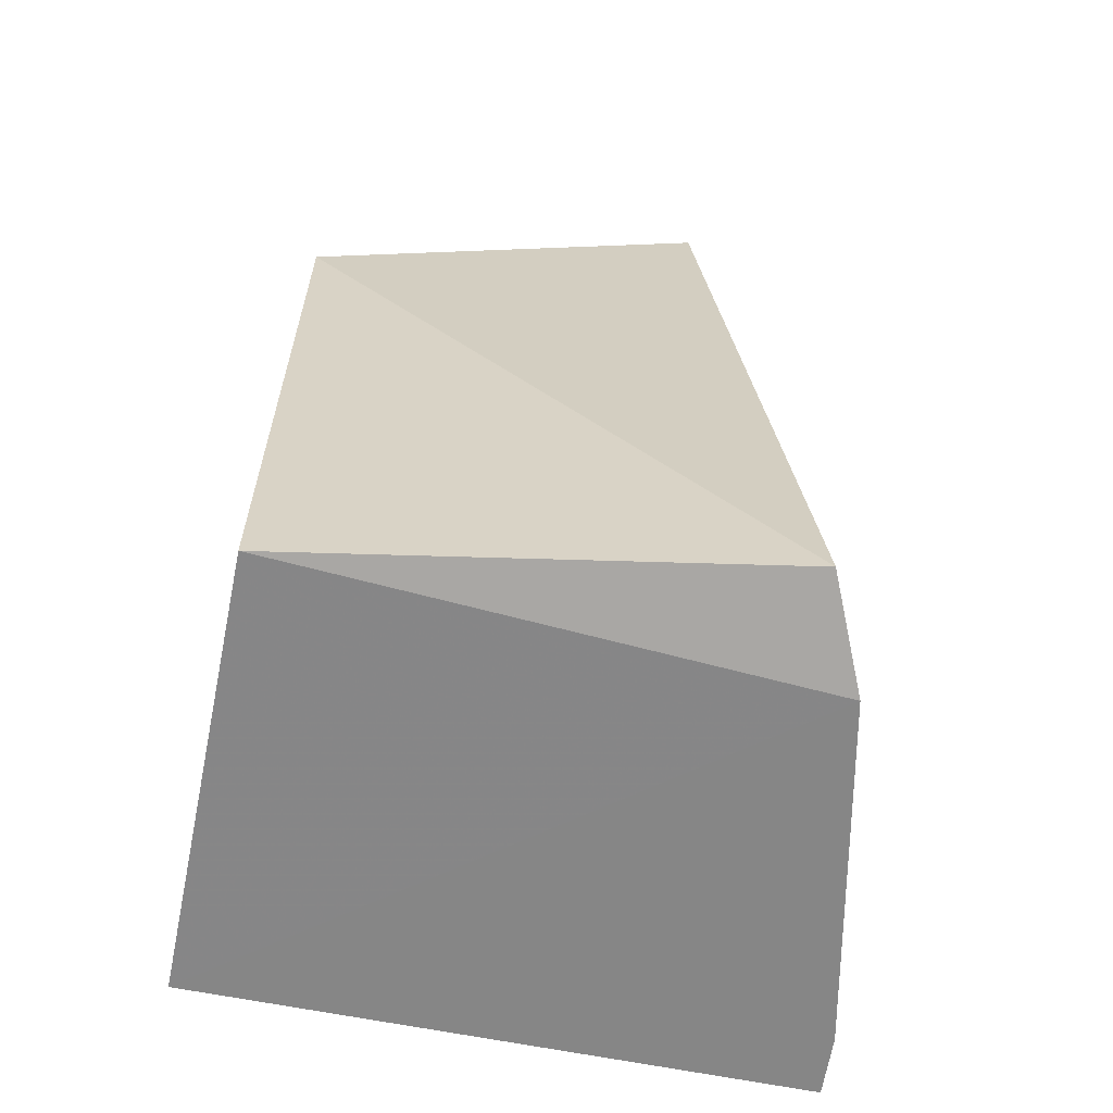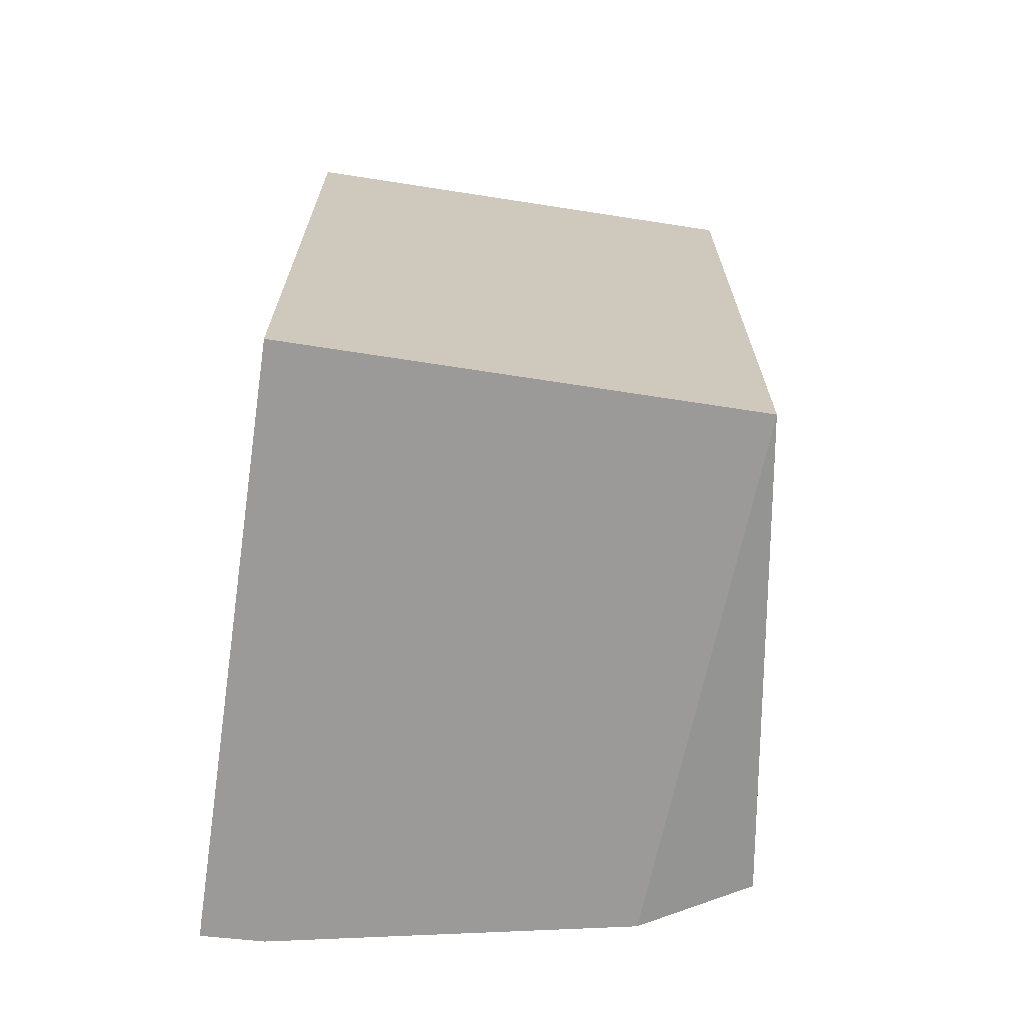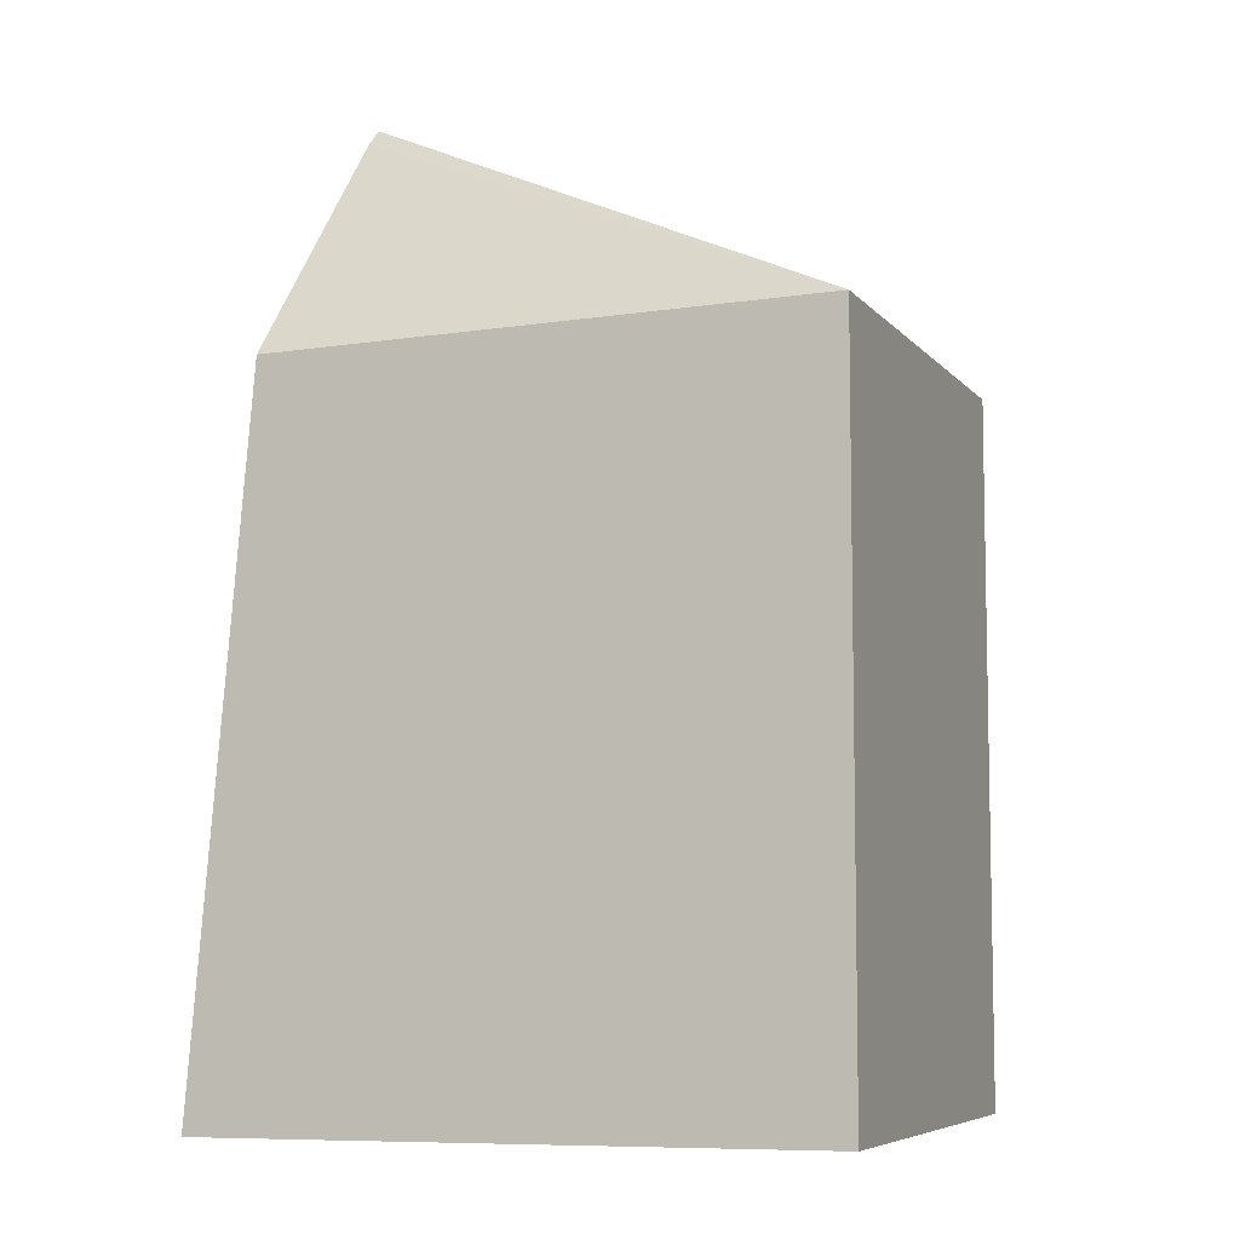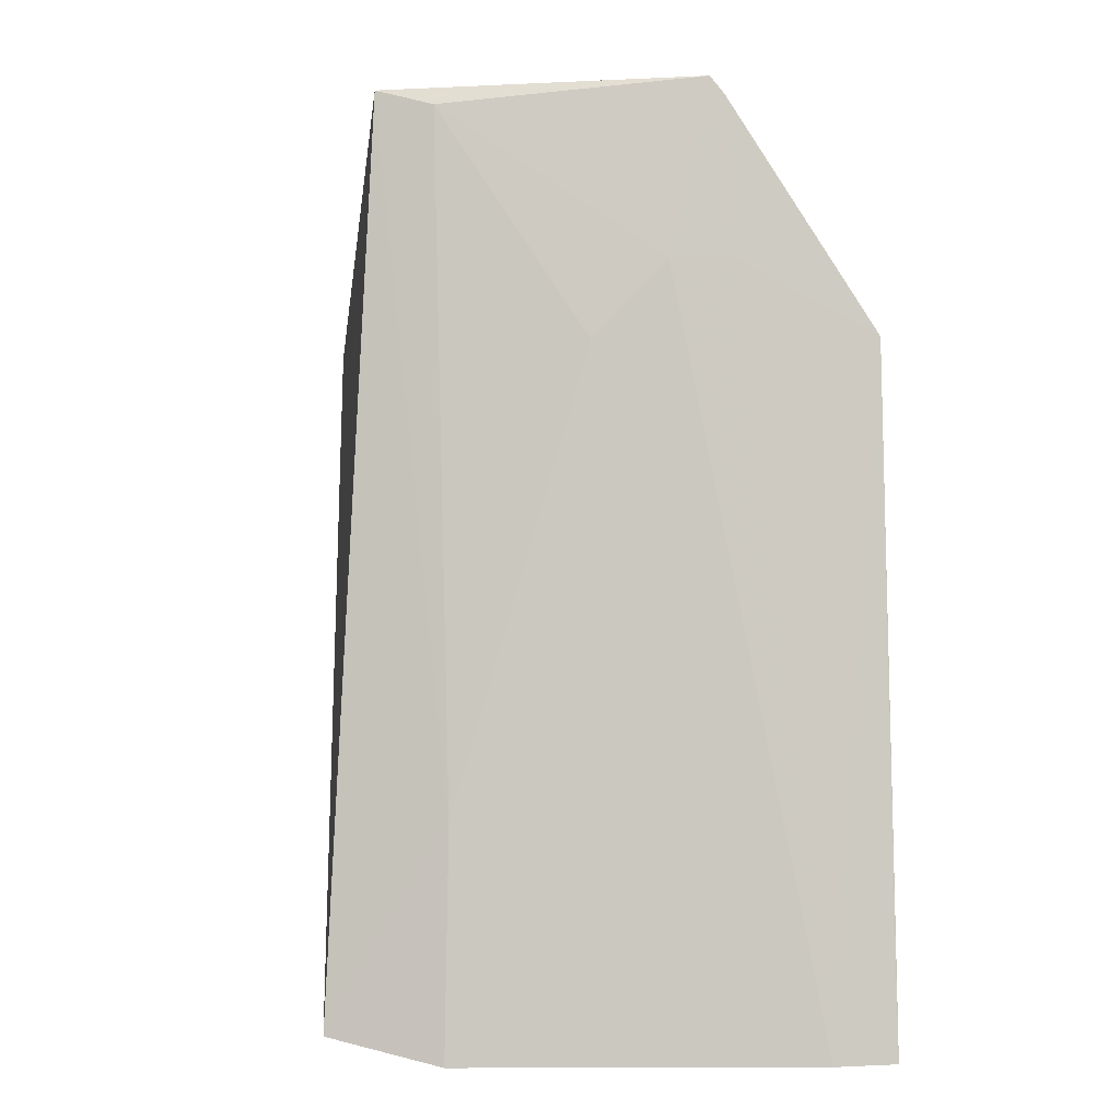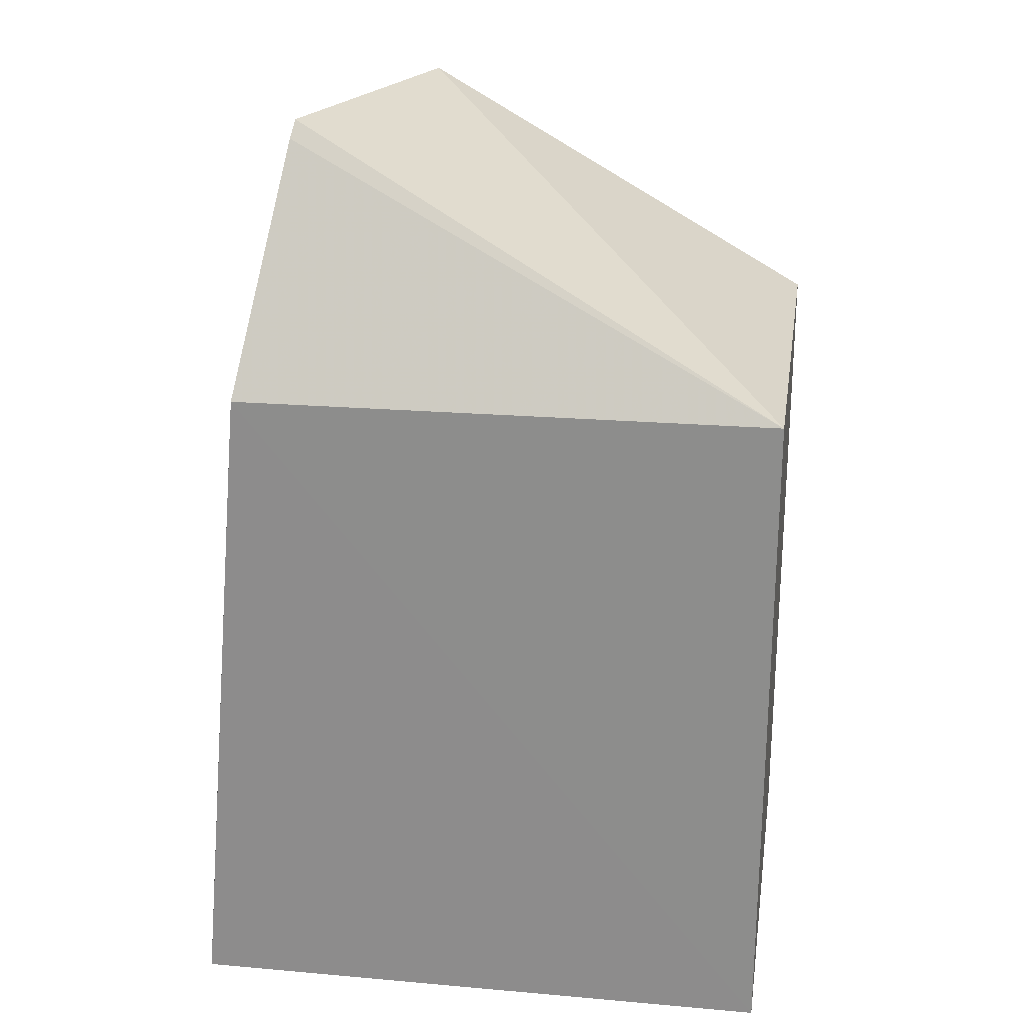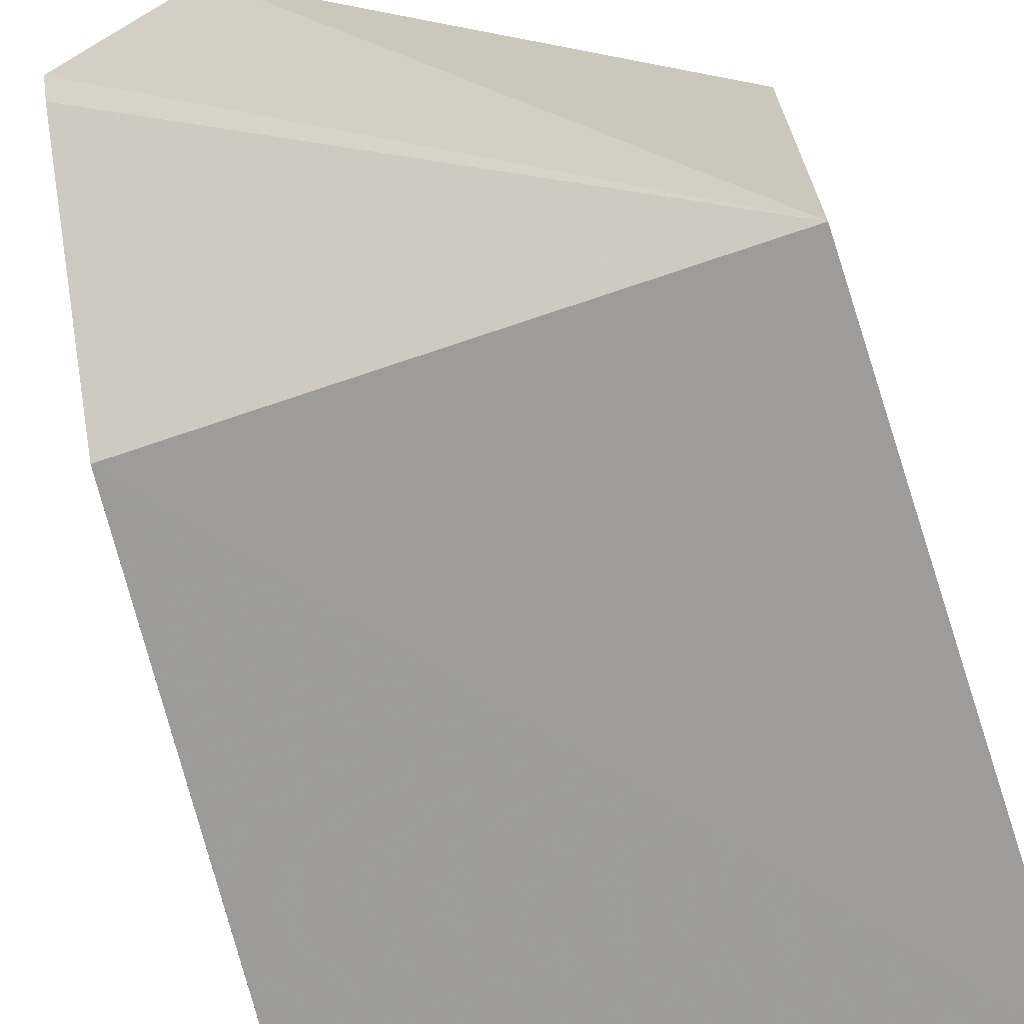
<metadata>
{"format":"obj","ext":"obj","renderer":"f3d","projection":"perspective","resolution":1024,"background":"white","views":[{"elev":-62.2,"azim":168.3,"up":"+Z"},{"elev":-68.7,"azim":81.2,"up":"+Z"},{"elev":-7.1,"azim":21.6,"up":"+Z"},{"elev":1.5,"azim":-101.9,"up":"+Z"},{"elev":23.9,"azim":8.7,"up":"+Z"},{"elev":-70.2,"azim":18.4,"up":"+Y"}]}
</metadata>
<code>
v -0.1177 -0.00439 0.1439
v -0.1177 -0.00439 0.007576
v -0.1177 0.08652 0.007576
v -0.2015 0.08994 0.1904
v -0.239 -0.003275 0.006277
v -0.1177 0.08652 0.1439
v -0.2269 -0.003502 0.1428
v -0.2238 0.08021 0.006174
v -0.2144 0.1017 0.01095
v -0.2196 0.02827 0.1923
v -0.2203 0.07871 0.05129
v -0.2202 0.02559 0.189
v -0.2383 0.009359 0.00622
v -0.2198 0.05145 0.1421
v -0.222 0.03684 0.1574
v -0.2377 -0.003179 0.02132
v -0.2234 0.02453 0.1576
v -0.2064 0.07924 0.1873
v -0.237 0.009244 0.02126
f 1 2 3
f 6 1 3
f 6 4 1
f 7 5 2
f 7 2 1
f 8 3 2
f 9 6 3
f 9 4 6
f 9 3 8
f 10 1 4
f 11 9 8
f 11 4 9
f 12 7 1
f 12 1 10
f 13 8 2
f 13 2 5
f 14 11 8
f 15 14 8
f 15 8 13
f 16 13 5
f 16 5 7
f 17 7 12
f 17 12 10
f 17 10 15
f 18 4 11
f 18 11 14
f 18 14 15
f 18 15 10
f 18 10 4
f 19 16 7
f 19 13 16
f 19 7 17
f 19 17 15
f 19 15 13

</code>
